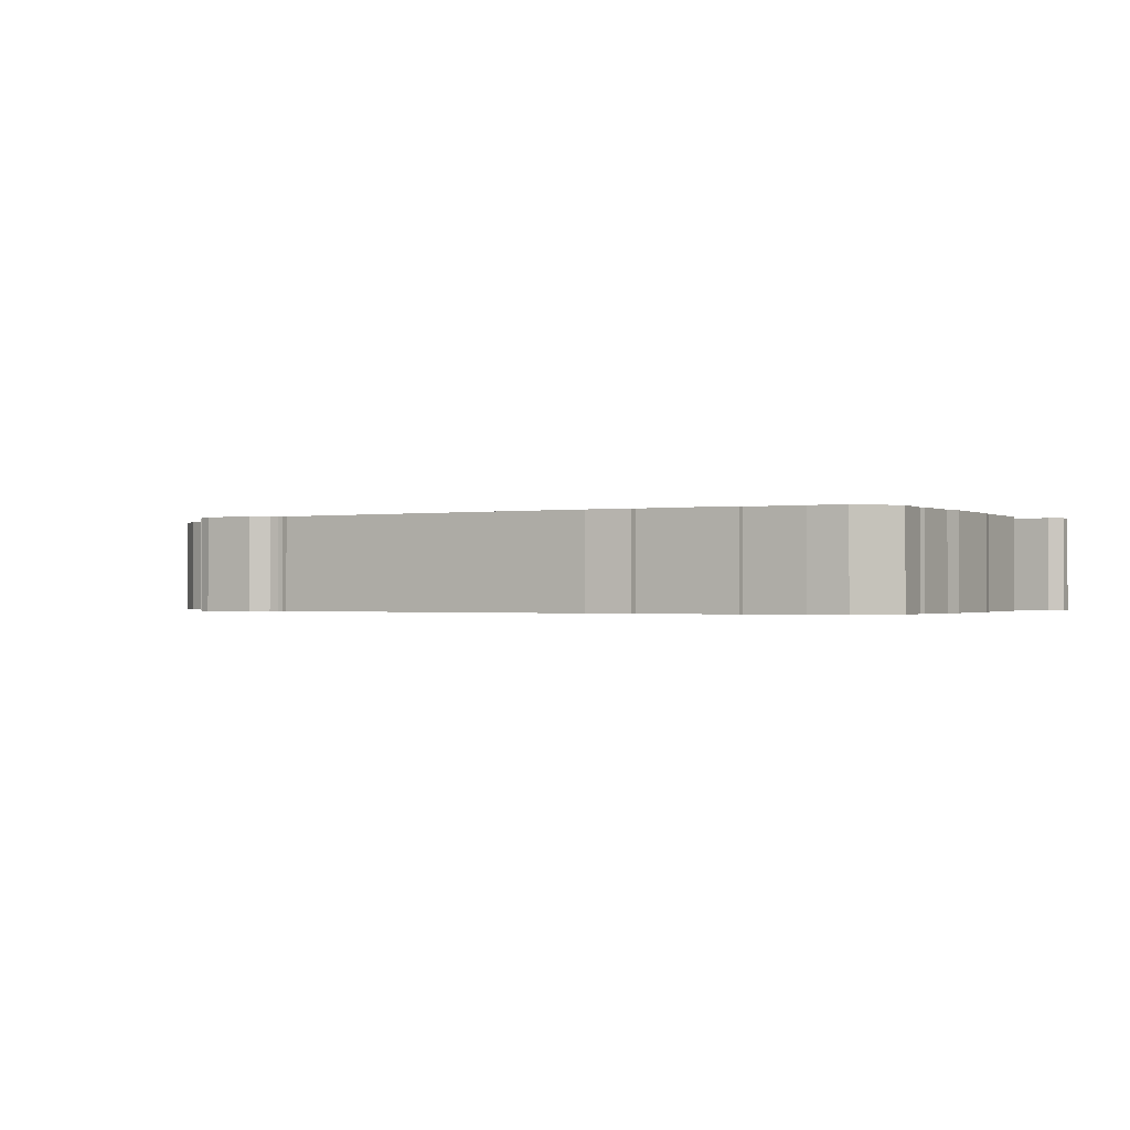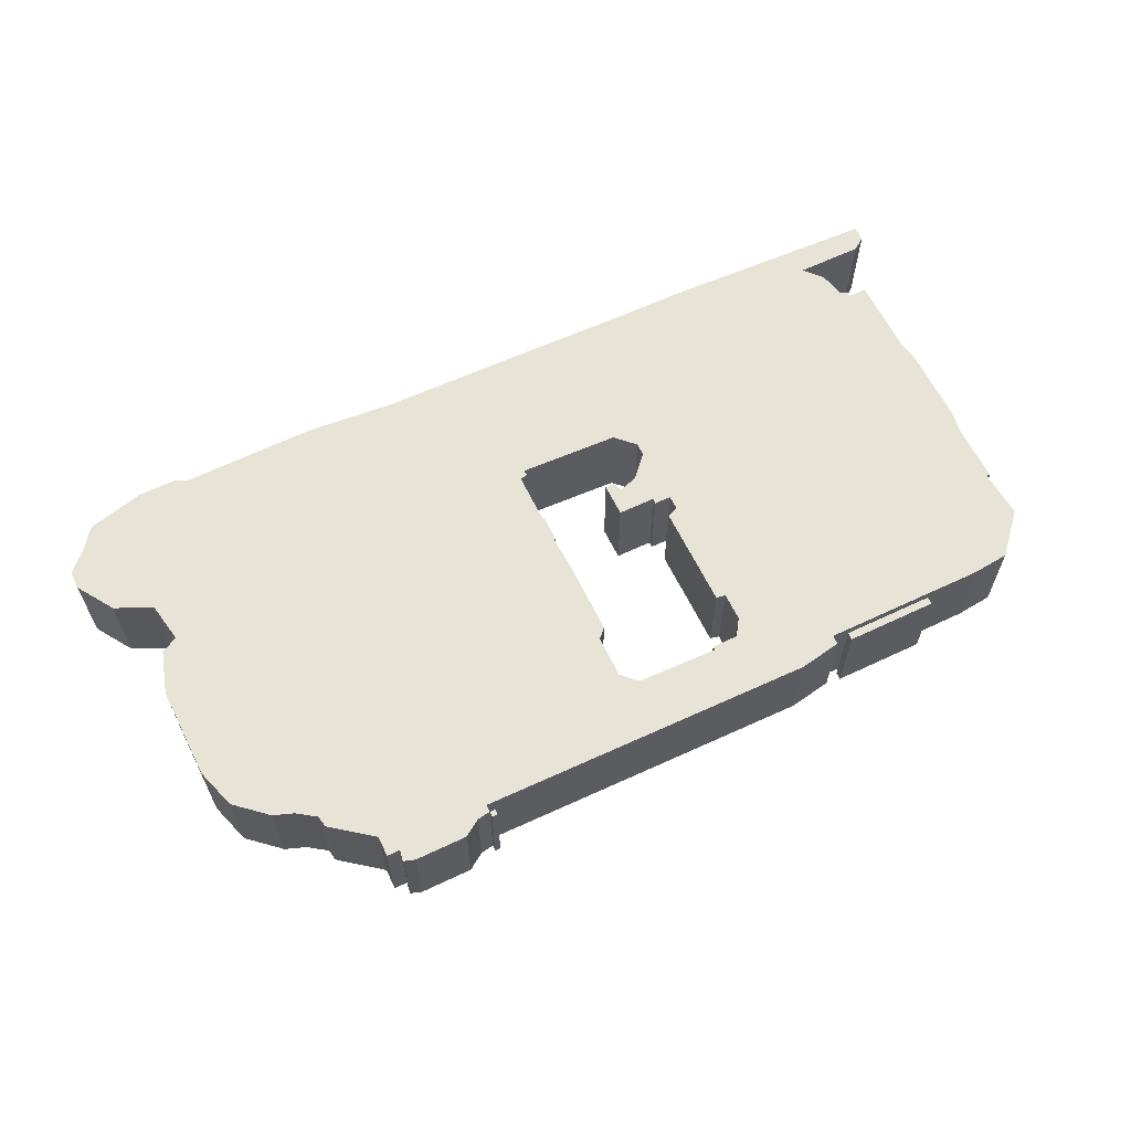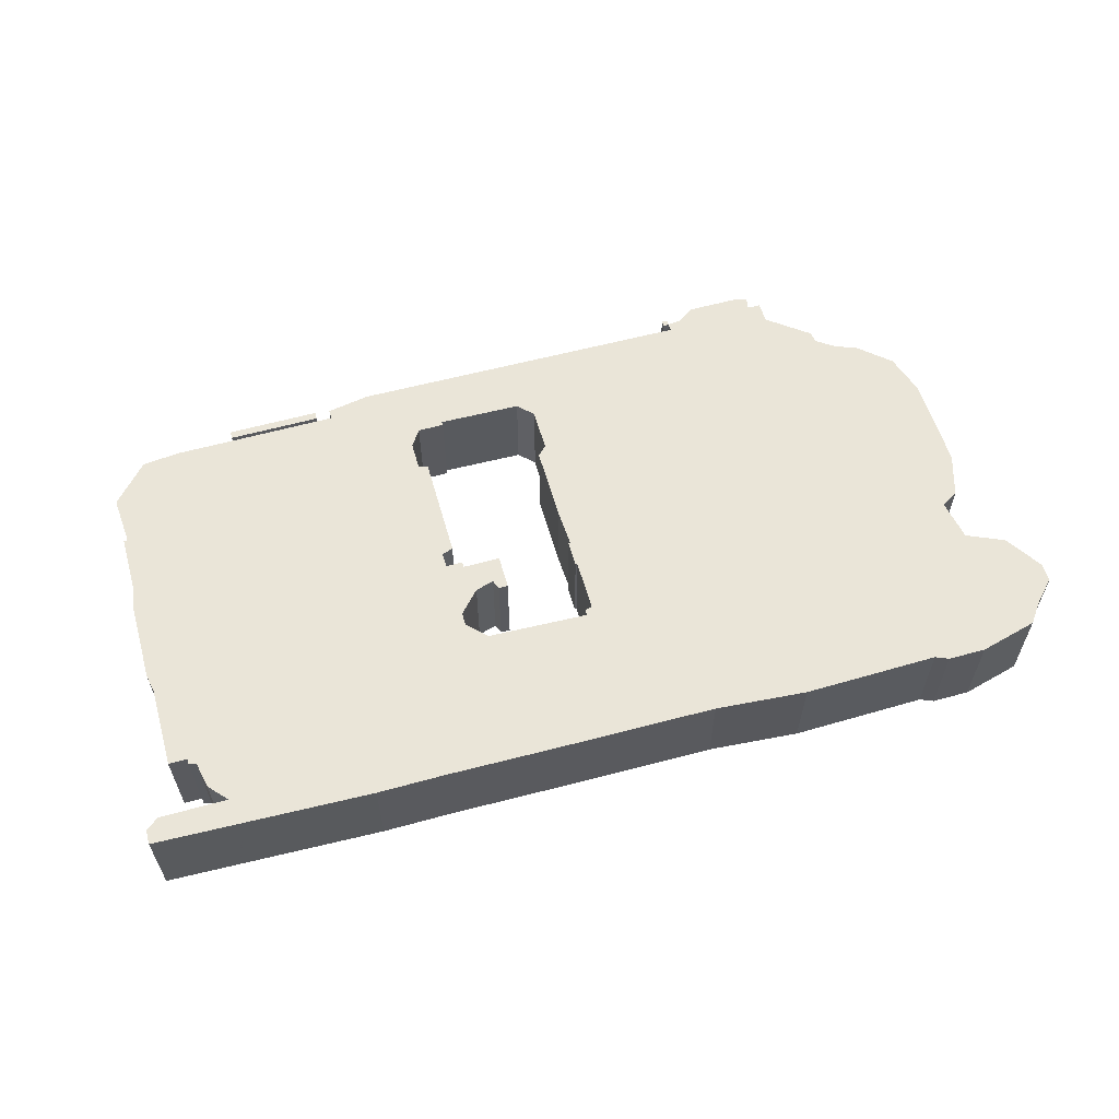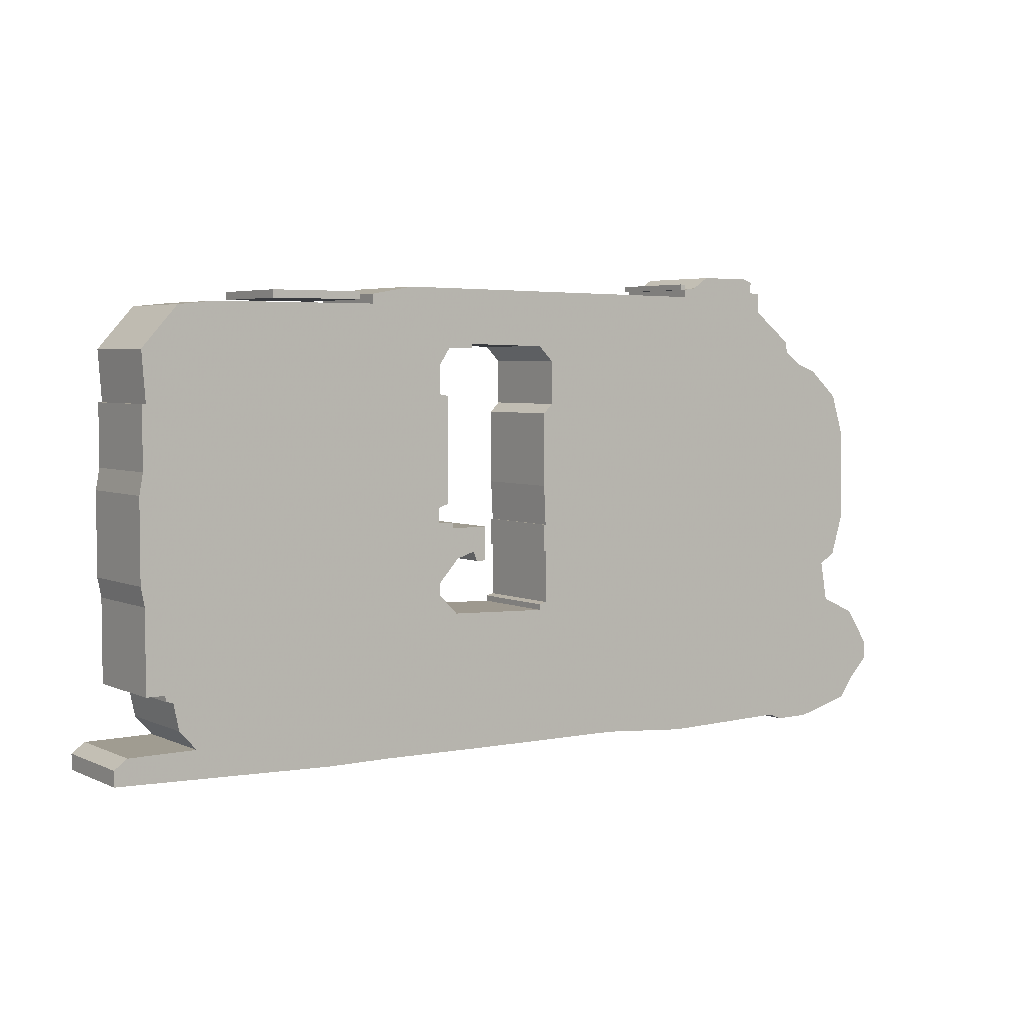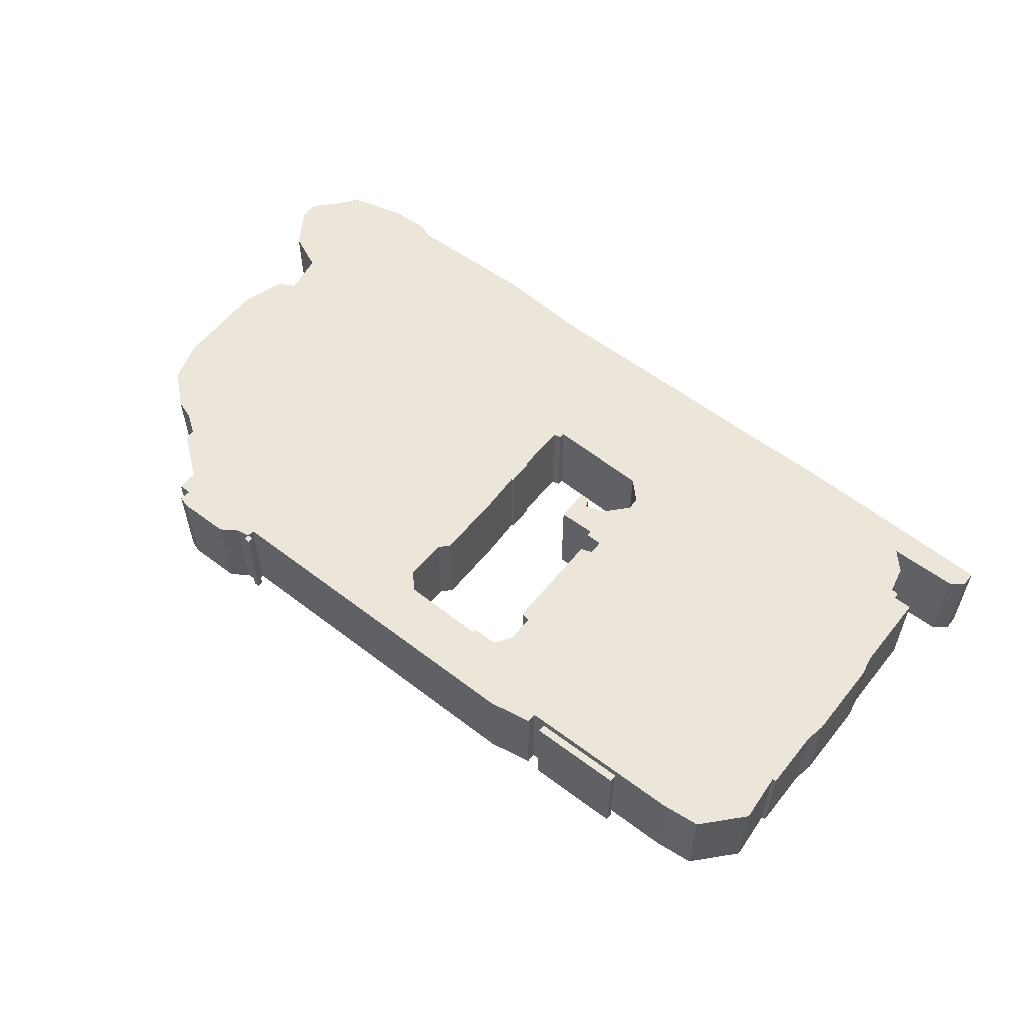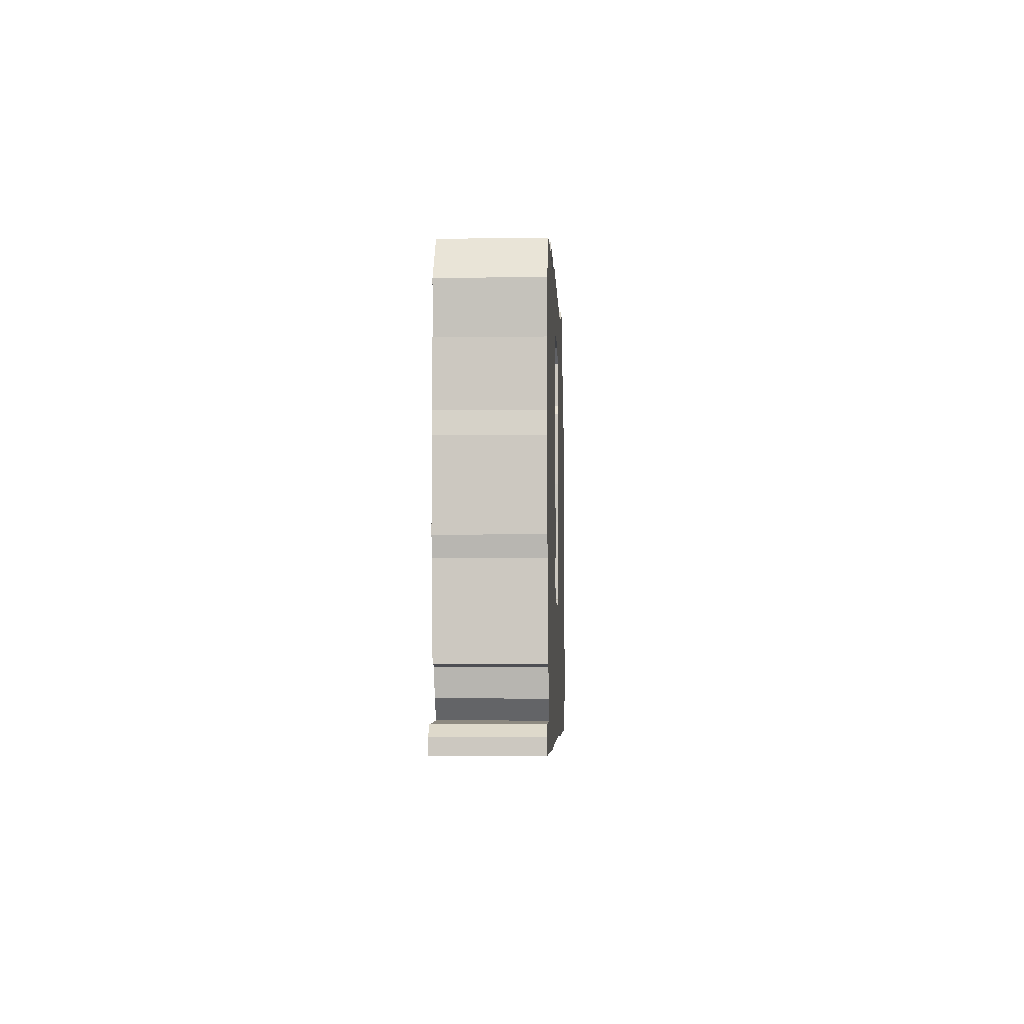
<metadata>
{"format":"obj","ext":"obj","renderer":"f3d","projection":"perspective","resolution":1024,"background":"white","views":[{"elev":-0.7,"azim":-150.0,"up":"+Z"},{"elev":62.0,"azim":154.3,"up":"+Z"},{"elev":59.3,"azim":-15.9,"up":"+Z"},{"elev":4.4,"azim":-35.4,"up":"+Y"},{"elev":56.2,"azim":-141.8,"up":"+Z"},{"elev":-3.4,"azim":-87.6,"up":"+Y"}]}
</metadata>
<code>
g sbg_arkcity_dn_car04_m
v 1.09 2.53 0
v 1.02 2.52 0
v 1.02 2.48 0
v -0.8 2.5 0
v -1.03 2.46 0
v -1.03 2.41 0
v -1.91 2.41 0
v -2.11 2.39 0
v -2.3 2.18 0
v -2.28 1.92 0
v -2.3 1.92 0
v -2.3 1.6 0
v -2.32 1.49 0
v -2.32 1.06 0
v -2.3 0.96 0
v -2.3 0.53 0
v -2.2 0.53 0
v -2.2 0.5 0
v -2.16 0.49 0
v -2.13 0.35 0
v -2.04 0.25 0
v -2.4 0.25 0
v -2.47 0.2 0
v -2.47 0.12 0
v -1.31 0.08 0
v -0.94 0.08 0
v -0.36 0.07 0
v 0.5 0.06 0
v 0.99 0.02 0
v 1.71 0.03 0
v 1.78 0 0
v 1.98 0 0
v 2.29 0.08 0
v 2.38 0.2 0
v 2.48 0.3 0
v 2.48 0.4 0
v 2.35 0.6 0
v 2.15 0.69 0
v 2.11 0.91 0
v 2.2 0.96 0
v 2.27 1.19 0
v 2.26 1.69 0
v 2.19 1.91 0
v 2.02 2.06 0
v 1.91 2.1 0
v 1.81 2.17 0
v 1.8 2.23 0
v 1.58 2.4 0
v 1.58 2.51 0
v 1.51 2.51 0
v 1.52 2.57 0
v 1.46 2.59 0
v 1.18 2.59 0
v 0.01 2.2 0
v 0.09 2.12 0
v 0.09 1.89 0
v 0.04 1.84 0
v 0.04 1.45 0
v 0.05 1.24 0
v 0.04 1.24 0
v 0.04 1.1 0
v 0.05 1.1 0
v 0.05 0.82 0
v 0.01 0.81 0
v 0.01 0.78 0
v -0.53 0.8 0
v -0.63 0.9 0
v -0.63 0.97 0
v -0.52 1.09 0
v -0.42 1.12 0
v -0.4 1.07 0
v -0.35 1.07 0
v -0.35 1.25 0
v -0.55 1.25 0
v -0.55 1.28 0
v -0.64 1.28 0
v -0.64 1.36 0
v -0.58 1.38 0
v -0.58 1.94 0
v -0.63 1.95 0
v -0.63 2.1 0
v -0.57 2.19 0
v -0.43 2.19 0
v -0.43 2.21 0
v -1.6 2.43 0
v -1.11 2.43 0
v -1.11 2.47 0
v -1.6 2.47 0
v 0.99 2.52 0
v 1.02 2.52 0
v 1.02 2.55 0
v 0.99 2.55 0
v 1.09 2.53 0.5
v 1.02 2.52 0.5
v 1.02 2.48 0.5
v -0.8 2.5 0.5
v -1.03 2.46 0.5
v -1.03 2.41 0.5
v -1.91 2.41 0.5
v -2.11 2.39 0.5
v -2.3 2.18 0.5
v -2.28 1.92 0.5
v -2.3 1.92 0.5
v -2.3 1.6 0.5
v -2.32 1.49 0.5
v -2.32 1.06 0.5
v -2.3 0.96 0.5
v -2.3 0.53 0.5
v -2.2 0.53 0.5
v -2.2 0.5 0.5
v -2.16 0.49 0.5
v -2.13 0.35 0.5
v -2.04 0.25 0.5
v -2.4 0.25 0.5
v -2.47 0.2 0.5
v -2.47 0.12 0.5
v -1.31 0.08 0.5
v -0.94 0.08 0.5
v -0.36 0.07 0.5
v 0.5 0.06 0.5
v 0.99 0.02 0.5
v 1.71 0.03 0.5
v 1.78 0 0.5
v 1.98 0 0.5
v 2.29 0.08 0.5
v 2.38 0.2 0.5
v 2.48 0.3 0.5
v 2.48 0.4 0.5
v 2.35 0.6 0.5
v 2.15 0.69 0.5
v 2.11 0.91 0.5
v 2.2 0.96 0.5
v 2.27 1.19 0.5
v 2.26 1.69 0.5
v 2.19 1.91 0.5
v 2.02 2.06 0.5
v 1.91 2.1 0.5
v 1.81 2.17 0.5
v 1.8 2.23 0.5
v 1.58 2.4 0.5
v 1.58 2.51 0.5
v 1.51 2.51 0.5
v 1.52 2.57 0.5
v 1.46 2.59 0.5
v 1.18 2.59 0.5
v 0.01 2.2 0.5
v 0.09 2.12 0.5
v 0.09 1.89 0.5
v 0.04 1.84 0.5
v 0.04 1.45 0.5
v 0.05 1.24 0.5
v 0.04 1.24 0.5
v 0.04 1.1 0.5
v 0.05 1.1 0.5
v 0.05 0.82 0.5
v 0.01 0.81 0.5
v 0.01 0.78 0.5
v -0.53 0.8 0.5
v -0.63 0.9 0.5
v -0.63 0.97 0.5
v -0.52 1.09 0.5
v -0.42 1.12 0.5
v -0.4 1.07 0.5
v -0.35 1.07 0.5
v -0.35 1.25 0.5
v -0.55 1.25 0.5
v -0.55 1.28 0.5
v -0.64 1.28 0.5
v -0.64 1.36 0.5
v -0.58 1.38 0.5
v -0.58 1.94 0.5
v -0.63 1.95 0.5
v -0.63 2.1 0.5
v -0.57 2.19 0.5
v -0.43 2.19 0.5
v -0.43 2.21 0.5
v -1.6 2.43 0.5
v -1.11 2.43 0.5
v -1.11 2.47 0.5
v -1.6 2.47 0.5
v 0.99 2.52 0.5
v 1.02 2.52 0.5
v 1.02 2.55 0.5
v 0.99 2.55 0.5
g sbg_arkcity_dn_car04_m_0
f 53 52 50
f 52 51 50
f 50 49 48
f 53 50 1
f 50 48 1
f 48 47 46
f 3 1 48
f 45 44 42
f 39 45 41
f 44 43 42
f 39 46 45
f 45 42 41
f 41 40 39
f 39 62 59
f 38 37 34
f 35 34 36
f 34 37 36
f 30 39 38
f 38 34 33
f 38 33 32
f 32 31 30
f 38 32 30
f 39 30 29
f 29 62 39
f 65 63 28
f 25 24 21
f 25 21 19
f 22 21 24
f 23 22 24
f 68 67 19
f 21 20 19
f 25 19 67
f 19 18 17
f 19 17 15
f 17 16 15
f 15 68 19
f 14 76 15
f 26 25 67
f 76 68 15
f 12 11 10
f 13 76 14
f 77 76 13
f 12 77 13
f 6 77 12
f 6 5 4
f 84 82 4
f 3 2 1
f 59 58 46
f 58 57 56
f 3 58 56
f 3 56 55
f 3 55 54
f 4 3 54
f 10 7 12
f 4 54 84
f 83 82 84
f 82 81 4
f 81 6 4
f 6 81 80
f 80 79 78
f 6 80 77
f 80 78 77
f 7 6 12
f 76 75 74
f 74 73 70
f 76 74 69
f 72 71 70
f 73 72 70
f 74 70 69
f 9 7 10
f 76 69 68
f 8 7 9
f 26 67 66
f 27 26 66
f 27 66 65
f 65 64 63
f 27 65 28
f 28 63 29
f 63 62 29
f 62 61 59
f 61 60 59
f 58 3 46
f 46 39 59
f 46 3 48
f 88 87 86
f 88 86 85
f 92 91 90
f 92 90 89
f 53 144 52
f 144 53 145
f 51 142 50
f 142 51 143
f 52 143 51
f 143 52 144
f 49 140 48
f 140 49 141
f 50 141 49
f 141 50 142
f 1 145 53
f 145 1 93
f 47 138 46
f 138 47 139
f 48 139 47
f 139 48 140
f 45 136 44
f 136 45 137
f 43 134 42
f 134 43 135
f 44 135 43
f 135 44 136
f 46 137 45
f 137 46 138
f 42 133 41
f 133 42 134
f 40 131 39
f 131 40 132
f 41 132 40
f 132 41 133
f 38 129 37
f 129 38 130
f 35 126 34
f 126 35 127
f 36 127 35
f 127 36 128
f 37 128 36
f 128 37 129
f 39 130 38
f 130 39 131
f 34 125 33
f 125 34 126
f 33 124 32
f 124 33 125
f 31 122 30
f 122 31 123
f 32 123 31
f 123 32 124
f 30 121 29
f 121 30 122
f 25 116 24
f 116 25 117
f 22 113 21
f 113 22 114
f 23 114 22
f 114 23 115
f 24 115 23
f 115 24 116
f 68 159 67
f 159 68 160
f 20 111 19
f 111 20 112
f 21 112 20
f 112 21 113
f 18 109 17
f 109 18 110
f 19 110 18
f 110 19 111
f 16 107 15
f 107 16 108
f 17 108 16
f 108 17 109
f 15 106 14
f 106 15 107
f 26 117 25
f 117 26 118
f 11 102 10
f 102 11 103
f 12 103 11
f 103 12 104
f 14 105 13
f 105 14 106
f 77 168 76
f 168 77 169
f 13 104 12
f 104 13 105
f 5 96 4
f 96 5 97
f 6 97 5
f 97 6 98
f 2 93 1
f 93 2 94
f 3 94 2
f 94 3 95
f 59 150 58
f 150 59 151
f 57 148 56
f 148 57 149
f 58 149 57
f 149 58 150
f 56 147 55
f 147 56 148
f 55 146 54
f 146 55 147
f 4 95 3
f 95 4 96
f 54 176 84
f 176 54 146
f 83 174 82
f 174 83 175
f 84 175 83
f 175 84 176
f 82 173 81
f 173 82 174
f 81 172 80
f 172 81 173
f 79 170 78
f 170 79 171
f 80 171 79
f 171 80 172
f 78 169 77
f 169 78 170
f 7 98 6
f 98 7 99
f 75 166 74
f 166 75 167
f 76 167 75
f 167 76 168
f 74 165 73
f 165 74 166
f 71 162 70
f 162 71 163
f 72 163 71
f 163 72 164
f 73 164 72
f 164 73 165
f 70 161 69
f 161 70 162
f 10 101 9
f 101 10 102
f 69 160 68
f 160 69 161
f 8 99 7
f 99 8 100
f 9 100 8
f 100 9 101
f 67 158 66
f 158 67 159
f 27 118 26
f 118 27 119
f 66 157 65
f 157 66 158
f 64 155 63
f 155 64 156
f 65 156 64
f 156 65 157
f 28 119 27
f 119 28 120
f 29 120 28
f 120 29 121
f 63 154 62
f 154 63 155
f 62 153 61
f 153 62 154
f 60 151 59
f 151 60 152
f 61 152 60
f 152 61 153
f 87 178 86
f 178 87 179
f 88 179 87
f 179 88 180
f 86 177 85
f 177 86 178
f 85 180 88
f 180 85 177
f 91 182 90
f 182 91 183
f 92 183 91
f 183 92 184
f 90 181 89
f 181 90 182
f 89 184 92
f 184 89 181
f 142 144 145
f 142 143 144
f 140 141 142
f 93 142 145
f 93 140 142
f 138 139 140
f 140 93 95
f 134 136 137
f 133 137 131
f 134 135 136
f 137 138 131
f 133 134 137
f 131 132 133
f 151 154 131
f 126 129 130
f 128 126 127
f 128 129 126
f 130 131 122
f 125 126 130
f 124 125 130
f 122 123 124
f 122 124 130
f 121 122 131
f 131 154 121
f 120 155 157
f 113 116 117
f 111 113 117
f 116 113 114
f 116 114 115
f 111 159 160
f 111 112 113
f 159 111 117
f 109 110 111
f 107 109 111
f 107 108 109
f 111 160 107
f 107 168 106
f 159 117 118
f 107 160 168
f 102 103 104
f 106 168 105
f 105 168 169
f 105 169 104
f 104 169 98
f 96 97 98
f 96 174 176
f 93 94 95
f 138 150 151
f 148 149 150
f 148 150 95
f 147 148 95
f 146 147 95
f 146 95 96
f 104 99 102
f 176 146 96
f 176 174 175
f 96 173 174
f 96 98 173
f 172 173 98
f 170 171 172
f 169 172 98
f 169 170 172
f 104 98 99
f 166 167 168
f 162 165 166
f 161 166 168
f 162 163 164
f 162 164 165
f 161 162 166
f 102 99 101
f 160 161 168
f 101 99 100
f 158 159 118
f 158 118 119
f 157 158 119
f 155 156 157
f 120 157 119
f 121 155 120
f 121 154 155
f 151 153 154
f 151 152 153
f 138 95 150
f 151 131 138
f 140 95 138
f 178 179 180
f 177 178 180
f 182 183 184
f 181 182 184

</code>
